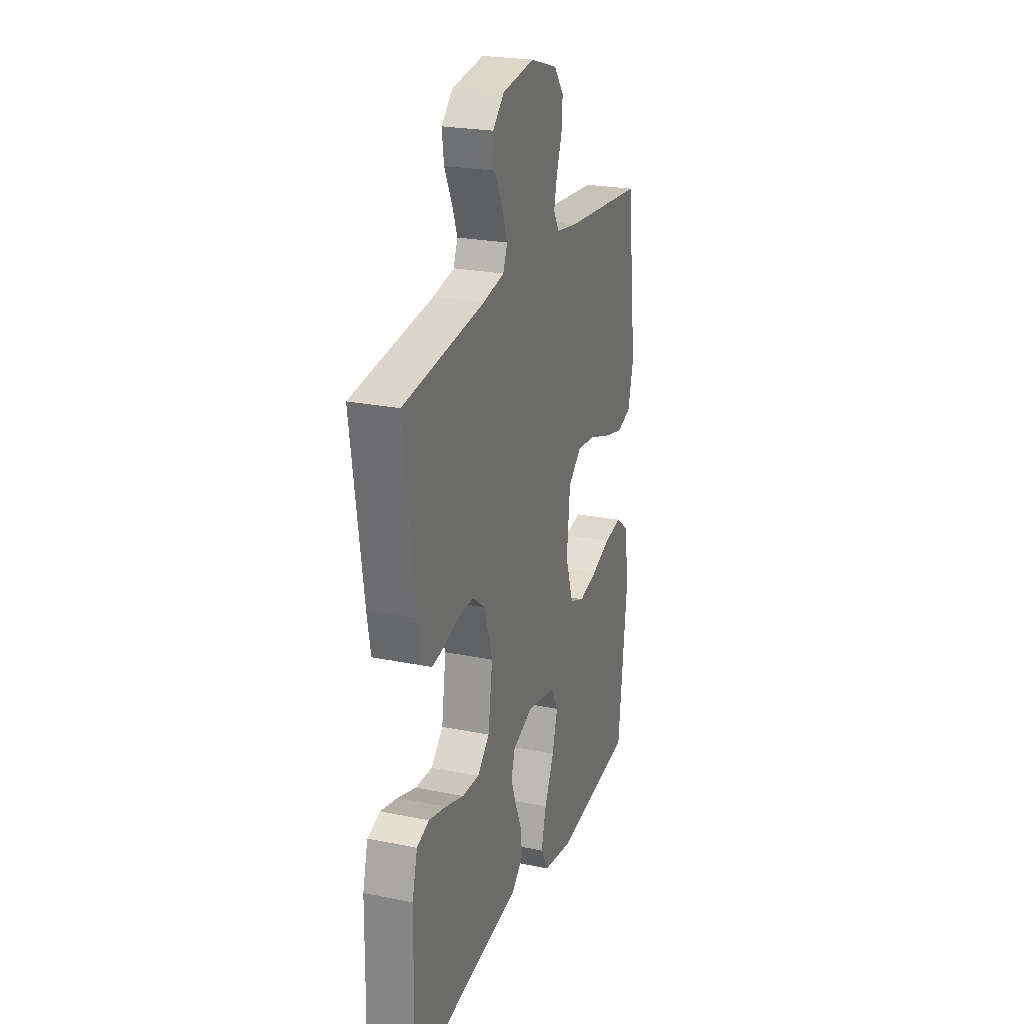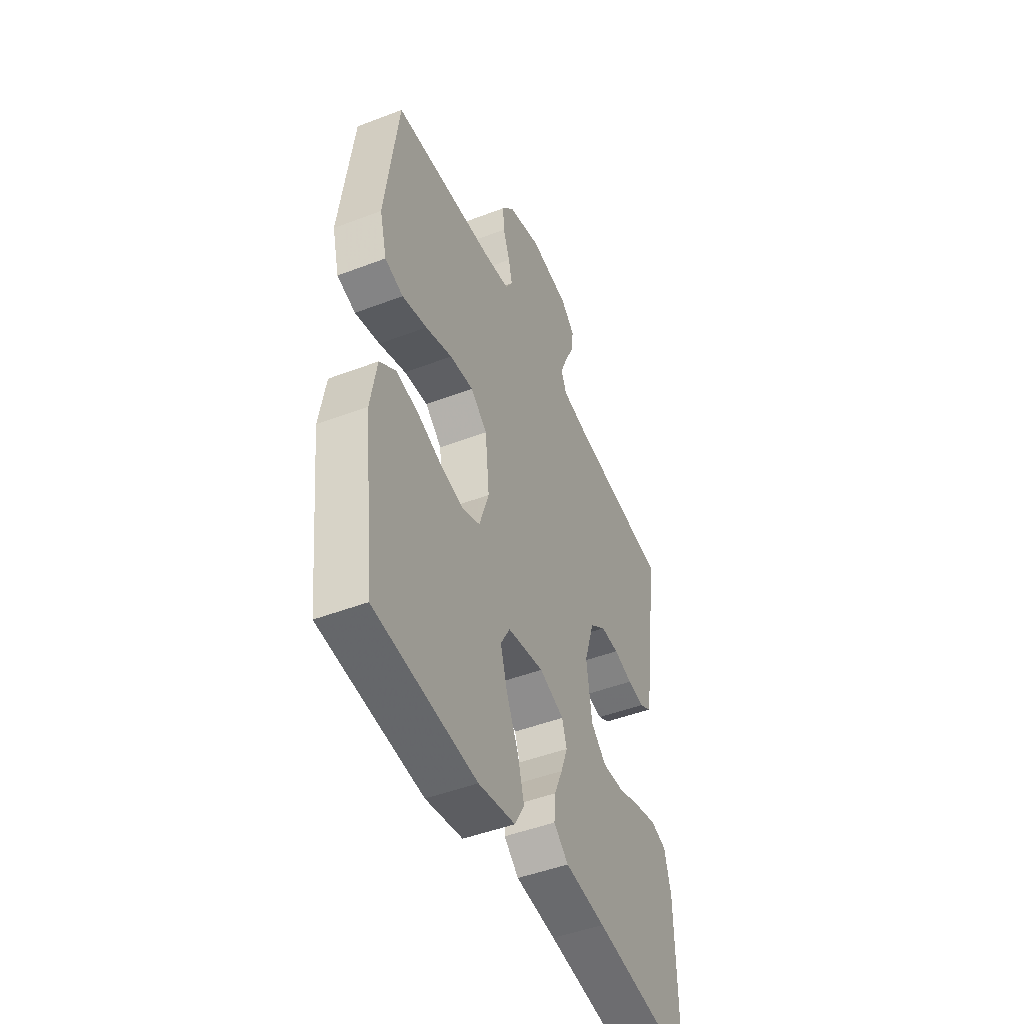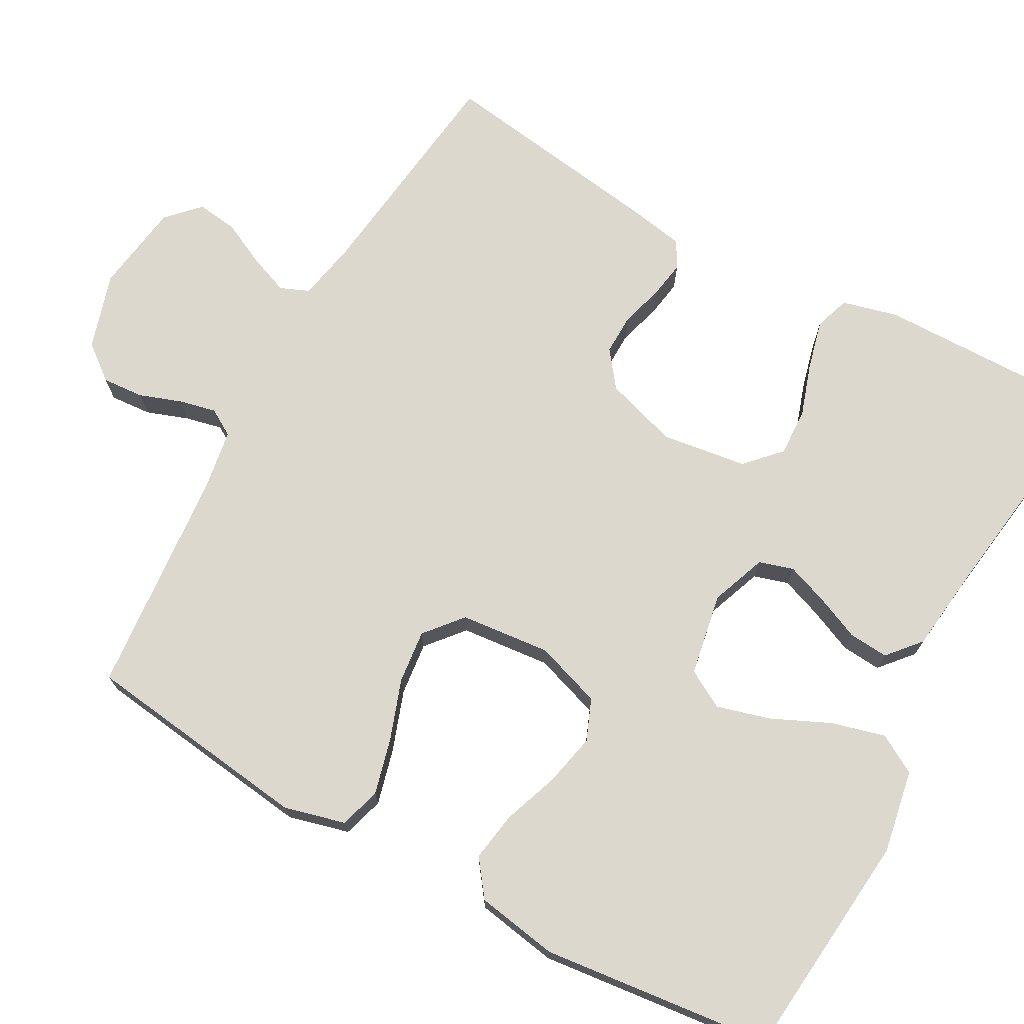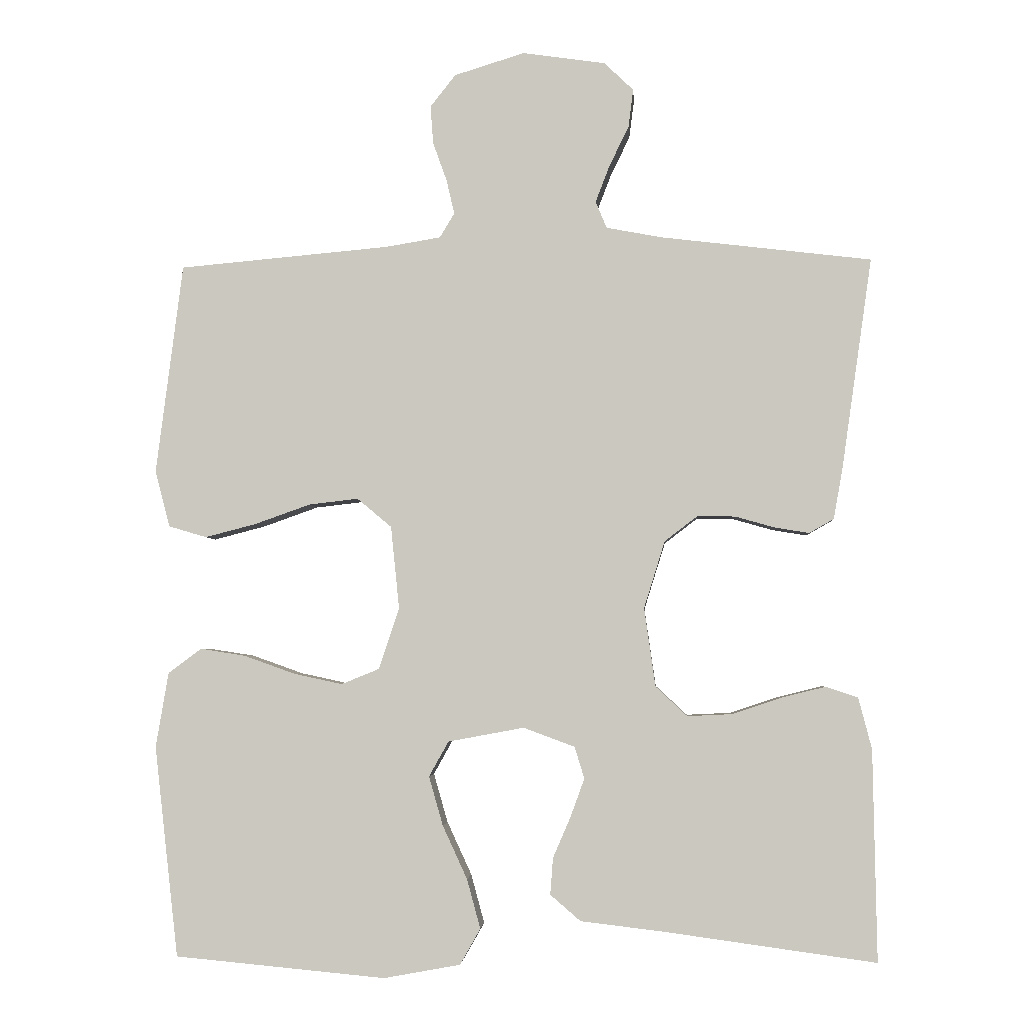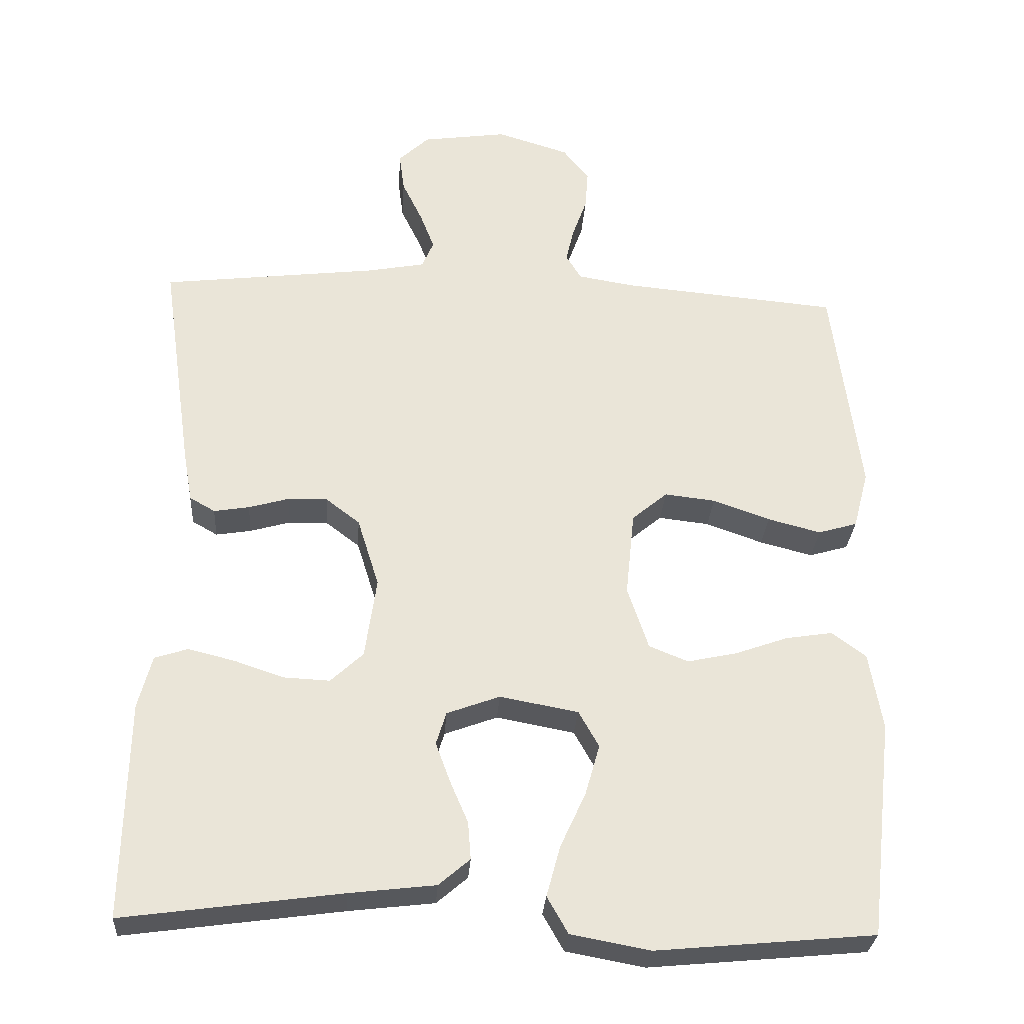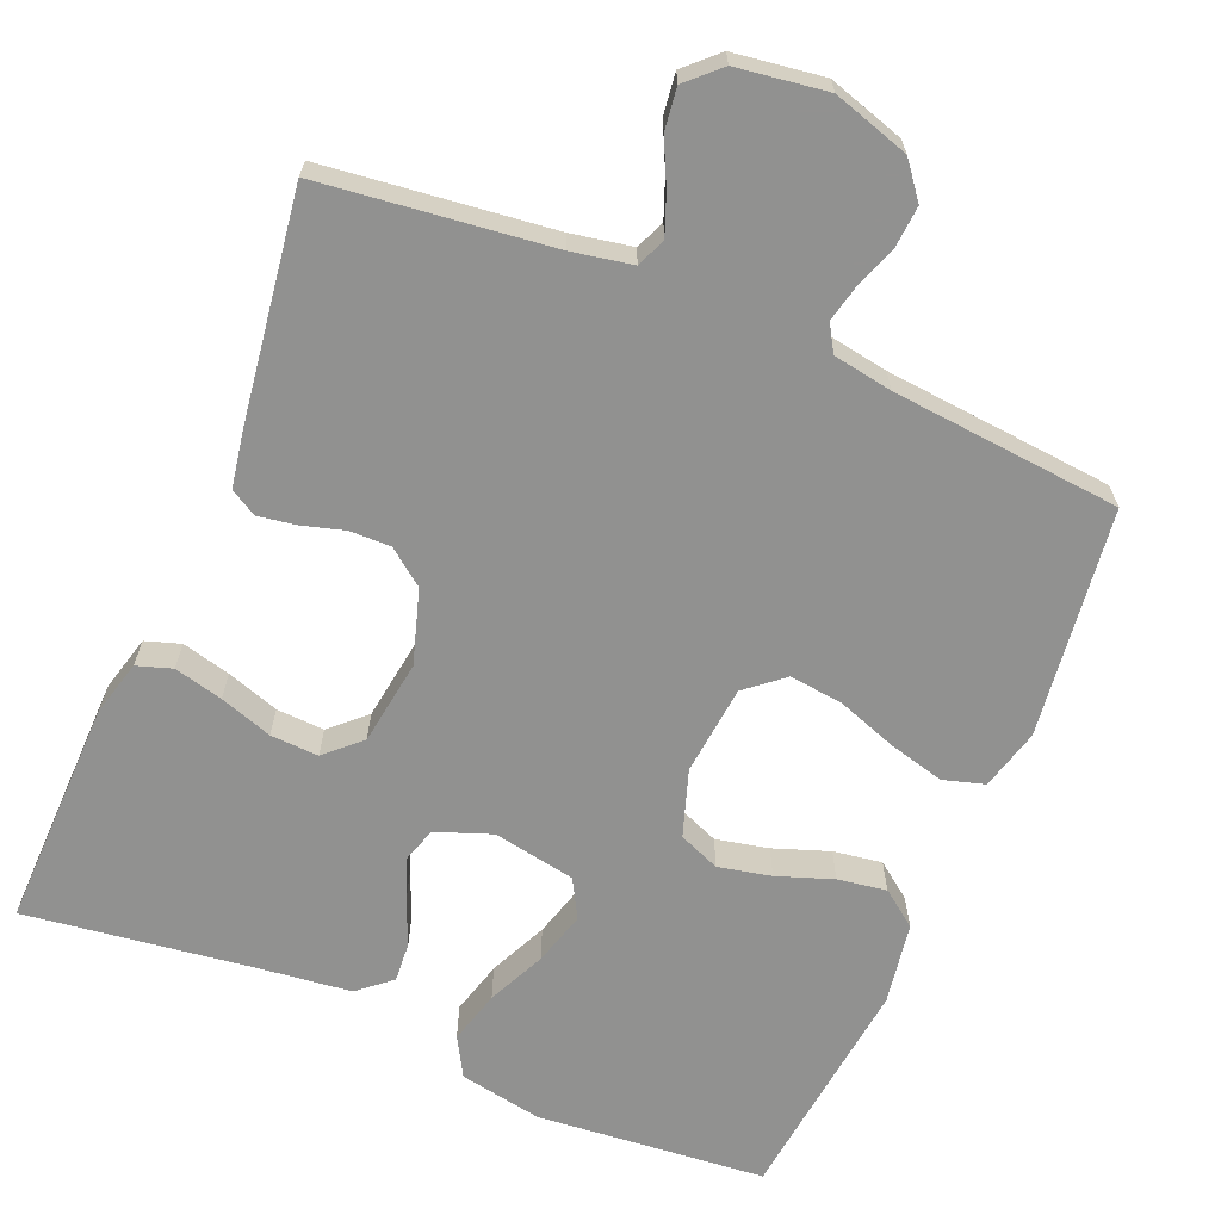
<metadata>
{"format":"obj","ext":"obj","renderer":"f3d","projection":"perspective","resolution":1024,"background":"white","views":[{"elev":24.0,"azim":-71.4,"up":"+Z"},{"elev":-47.3,"azim":113.4,"up":"+Z"},{"elev":72.3,"azim":119.0,"up":"+Y"},{"elev":-3.5,"azim":-176.1,"up":"+Z"},{"elev":-29.4,"azim":-3.8,"up":"+Z"},{"elev":-66.0,"azim":-22.8,"up":"+Y"}]}
</metadata>
<code>
v 0.5 0.07 -0.5
v 0.2 0.07 -0.528
v 0.091 0.07 -0.508
v 0.062 0.07 -0.457
v 0.081 0.07 -0.387
v 0.116 0.07 -0.311
v 0.136 0.07 -0.241
v 0.108 0.07 -0.191
v 0 0.07 -0.171
v -0.073 0.07 -0.198
v -0.087 0.07 -0.243
v -0.067 0.07 -0.298
v -0.042 0.07 -0.356
v -0.038 0.07 -0.408
v -0.081 0.07 -0.445
v -0.2 0.07 -0.459
v -0.5 0.07 -0.5
v -0.495 0.07 -0.2
v -0.476 0.07 -0.127
v -0.43 0.07 -0.112
v -0.366 0.07 -0.128
v -0.297 0.07 -0.151
v -0.234 0.07 -0.154
v -0.189 0.07 -0.112
v -0.173 0.07 0
v -0.203 0.07 0.096
v -0.25 0.07 0.132
v -0.304 0.07 0.131
v -0.36 0.07 0.115
v -0.409 0.07 0.107
v -0.444 0.07 0.127
v -0.457 0.07 0.2
v -0.5 0.07 0.5
v -0.2 0.07 0.536
v -0.121 0.07 0.551
v -0.105 0.07 0.589
v -0.125 0.07 0.641
v -0.153 0.07 0.699
v -0.16 0.07 0.753
v -0.118 0.07 0.793
v 0 0.07 0.81
v 0.1 0.07 0.779
v 0.136 0.07 0.733
v 0.132 0.07 0.679
v 0.112 0.07 0.623
v 0.101 0.07 0.575
v 0.122 0.07 0.54
v 0.2 0.07 0.527
v 0.5 0.07 0.5
v 0.538 0.07 0.2
v 0.517 0.07 0.12
v 0.463 0.07 0.104
v 0.39 0.07 0.123
v 0.311 0.07 0.151
v 0.241 0.07 0.159
v 0.192 0.07 0.118
v 0.18 0.07 0
v 0.209 0.07 -0.087
v 0.263 0.07 -0.109
v 0.332 0.07 -0.094
v 0.405 0.07 -0.068
v 0.469 0.07 -0.058
v 0.516 0.07 -0.093
v 0.534 0.07 -0.2
v 0.5 0 -0.5
v 0.2 0 -0.528
v 0.091 0 -0.508
v 0.062 0 -0.457
v 0.081 0 -0.387
v 0.116 0 -0.311
v 0.136 0 -0.241
v 0.108 0 -0.191
v 0 0 -0.171
v -0.073 0 -0.198
v -0.087 0 -0.243
v -0.067 0 -0.298
v -0.042 0 -0.356
v -0.038 0 -0.408
v -0.081 0 -0.445
v -0.2 0 -0.459
v -0.5 0 -0.5
v -0.495 0 -0.2
v -0.476 0 -0.127
v -0.43 0 -0.112
v -0.366 0 -0.128
v -0.297 0 -0.151
v -0.234 0 -0.154
v -0.189 0 -0.112
v -0.173 0 0
v -0.203 0 0.096
v -0.25 0 0.132
v -0.304 0 0.131
v -0.36 0 0.115
v -0.409 0 0.107
v -0.444 0 0.127
v -0.457 0 0.2
v -0.5 0 0.5
v -0.2 0 0.536
v -0.121 0 0.551
v -0.105 0 0.589
v -0.125 0 0.641
v -0.153 0 0.699
v -0.16 0 0.753
v -0.118 0 0.793
v 0 0 0.81
v 0.1 0 0.779
v 0.136 0 0.733
v 0.132 0 0.679
v 0.112 0 0.623
v 0.101 0 0.575
v 0.122 0 0.54
v 0.2 0 0.527
v 0.5 0 0.5
v 0.538 0 0.2
v 0.517 0 0.12
v 0.463 0 0.104
v 0.39 0 0.123
v 0.311 0 0.151
v 0.241 0 0.159
v 0.192 0 0.118
v 0.18 0 0
v 0.209 0 -0.087
v 0.263 0 -0.109
v 0.332 0 -0.094
v 0.405 0 -0.068
v 0.469 0 -0.058
v 0.516 0 -0.093
v 0.534 0 -0.2
f 4 5 6
f 3 4 6
f 2 3 6
f 1 2 6
f 64 1 6
f 63 64 6
f 62 63 6
f 61 62 6
f 60 61 6
f 59 60 6 7
f 58 59 7 8
f 57 58 8 9
f 56 57 9 10
f 52 53 54
f 51 52 54
f 50 51 54
f 49 50 54
f 48 49 54
f 47 48 54 55
f 46 47 55 56
f 43 44 45
f 42 43 45
f 41 42 45
f 40 41 45
f 39 40 45
f 38 39 45
f 37 38 45
f 36 37 45 46
f 46 56 10
f 36 46 10
f 35 36 10
f 32 33 34
f 31 32 34
f 30 31 34
f 29 30 34
f 28 29 34
f 27 28 34 35
f 20 21 22
f 19 20 22
f 18 19 22
f 17 18 22
f 16 17 22
f 16 22 23
f 15 16 23
f 14 15 23
f 13 14 23
f 12 13 23
f 11 12 23 24
f 26 27 35
f 35 10 11
f 26 35 11
f 25 26 11
f 11 24 25
f 70 69 68
f 70 68 67
f 70 67 66
f 70 66 65
f 70 65 128
f 70 128 127
f 70 127 126
f 70 126 125
f 70 125 124
f 71 70 124 123
f 72 71 123 122
f 73 72 122 121
f 74 73 121 120
f 118 117 116
f 118 116 115
f 118 115 114
f 118 114 113
f 118 113 112
f 119 118 112 111
f 120 119 111 110
f 109 108 107
f 109 107 106
f 109 106 105
f 109 105 104
f 109 104 103
f 109 103 102
f 109 102 101
f 110 109 101 100
f 74 120 110
f 74 110 100
f 74 100 99
f 98 97 96
f 98 96 95
f 98 95 94
f 98 94 93
f 98 93 92
f 99 98 92 91
f 86 85 84
f 86 84 83
f 86 83 82
f 86 82 81
f 86 81 80
f 87 86 80
f 87 80 79
f 87 79 78
f 87 78 77
f 87 77 76
f 88 87 76 75
f 99 91 90
f 75 74 99
f 75 99 90
f 75 90 89
f 89 88 75
f 1 65 66 2
f 2 66 67 3
f 3 67 68 4
f 4 68 69 5
f 5 69 70 6
f 6 70 71 7
f 7 71 72 8
f 8 72 73 9
f 9 73 74 10
f 10 74 75 11
f 11 75 76 12
f 12 76 77 13
f 13 77 78 14
f 14 78 79 15
f 15 79 80 16
f 16 80 81 17
f 17 81 82 18
f 18 82 83 19
f 19 83 84 20
f 20 84 85 21
f 21 85 86 22
f 22 86 87 23
f 23 87 88 24
f 24 88 89 25
f 25 89 90 26
f 26 90 91 27
f 27 91 92 28
f 28 92 93 29
f 29 93 94 30
f 30 94 95 31
f 31 95 96 32
f 32 96 97 33
f 33 97 98 34
f 34 98 99 35
f 35 99 100 36
f 36 100 101 37
f 37 101 102 38
f 38 102 103 39
f 39 103 104 40
f 40 104 105 41
f 41 105 106 42
f 42 106 107 43
f 43 107 108 44
f 44 108 109 45
f 45 109 110 46
f 46 110 111 47
f 47 111 112 48
f 48 112 113 49
f 49 113 114 50
f 50 114 115 51
f 51 115 116 52
f 52 116 117 53
f 53 117 118 54
f 54 118 119 55
f 55 119 120 56
f 56 120 121 57
f 57 121 122 58
f 58 122 123 59
f 59 123 124 60
f 60 124 125 61
f 61 125 126 62
f 62 126 127 63
f 63 127 128 64
f 64 128 65 1

</code>
